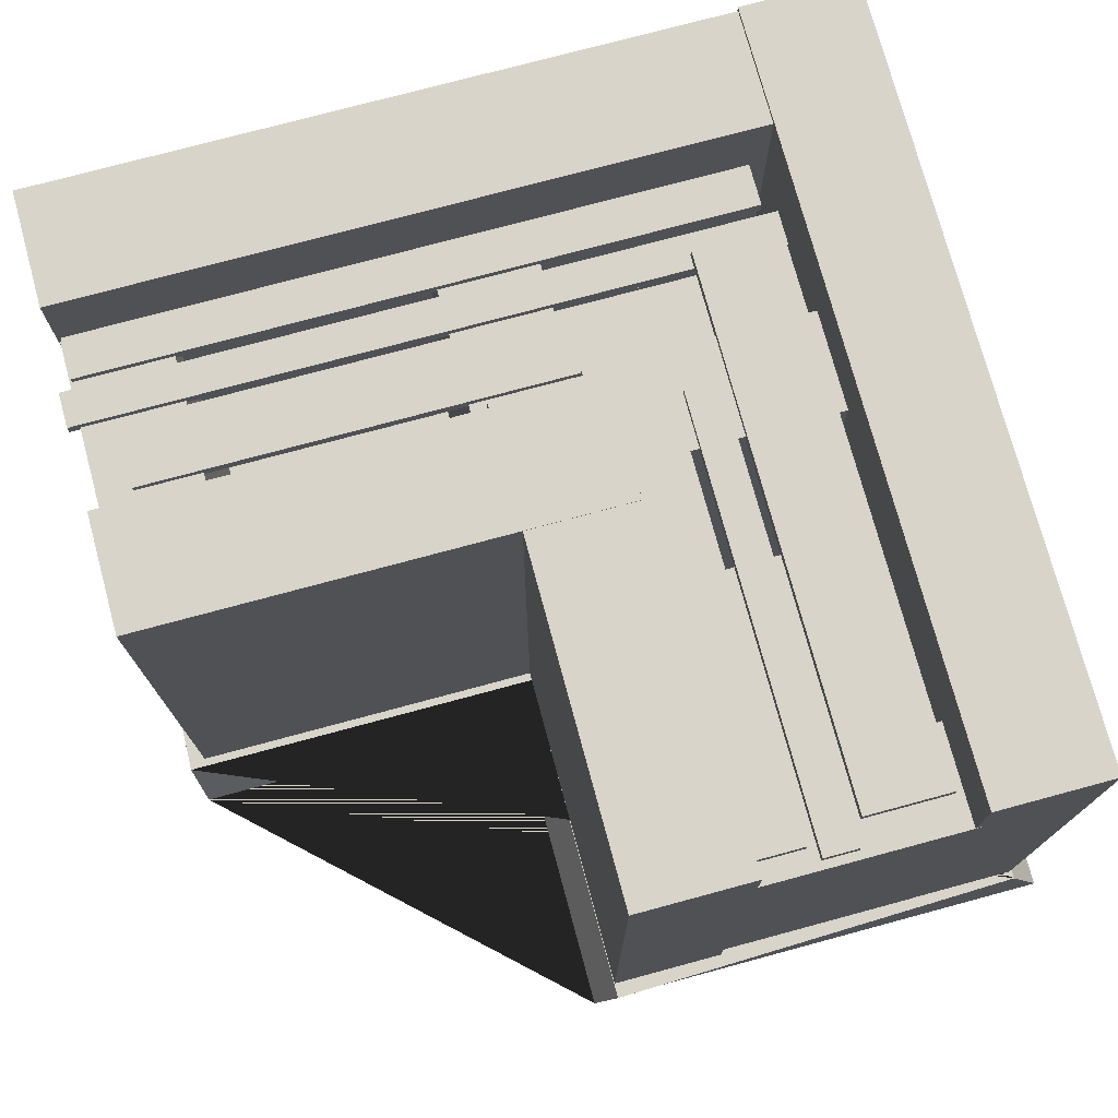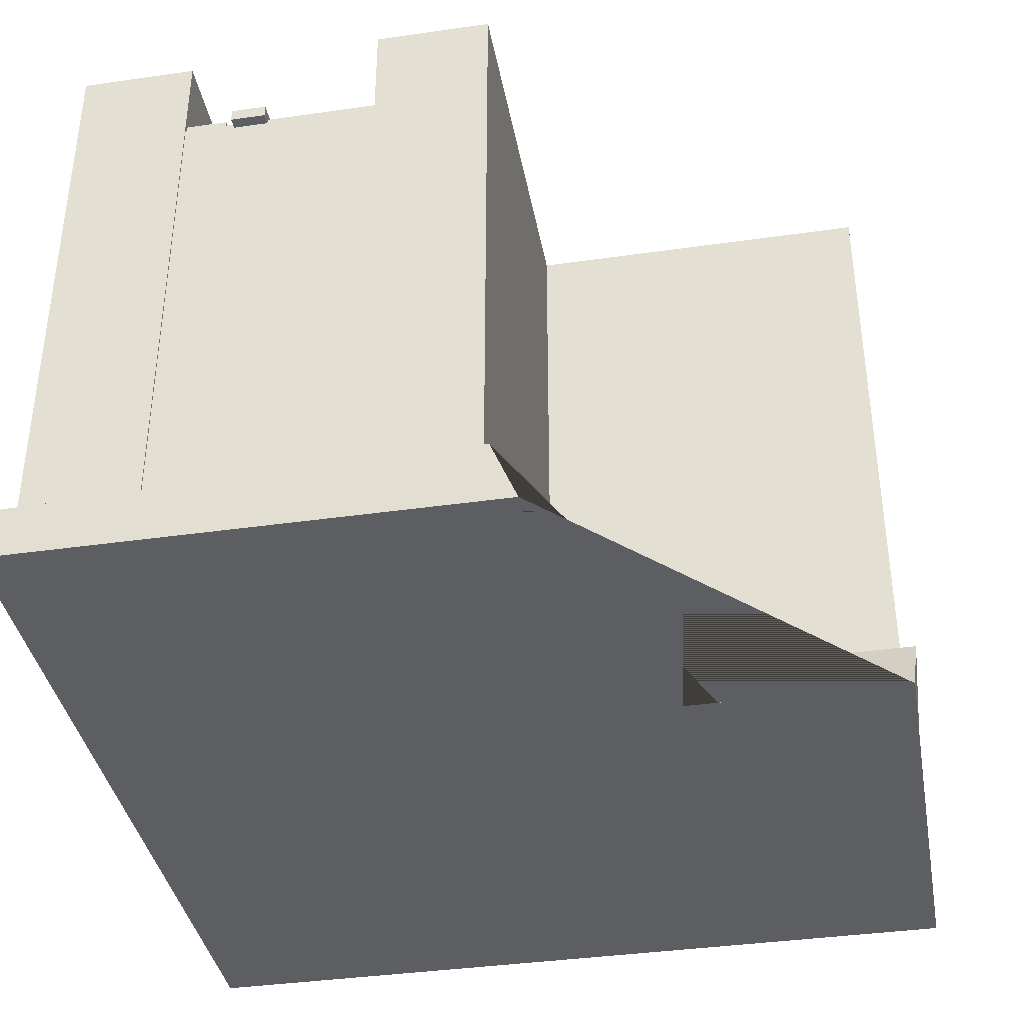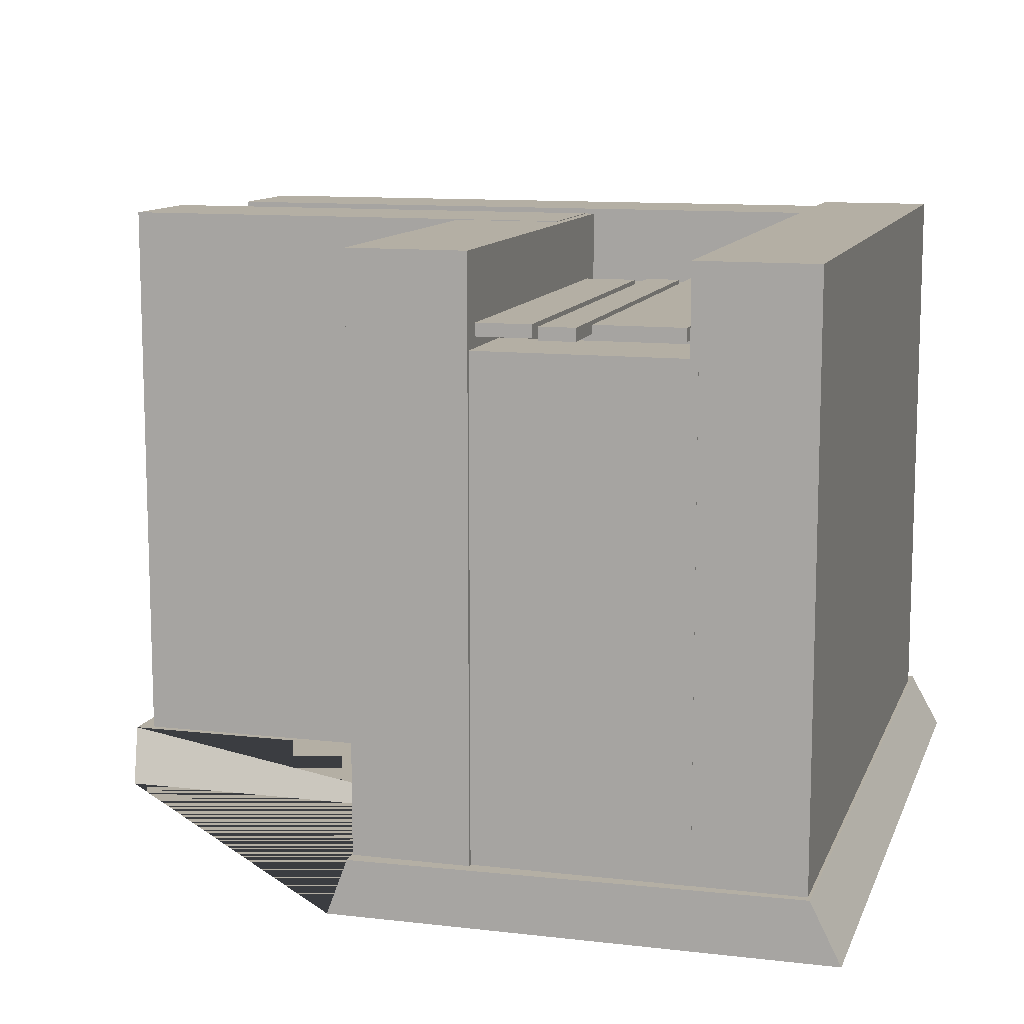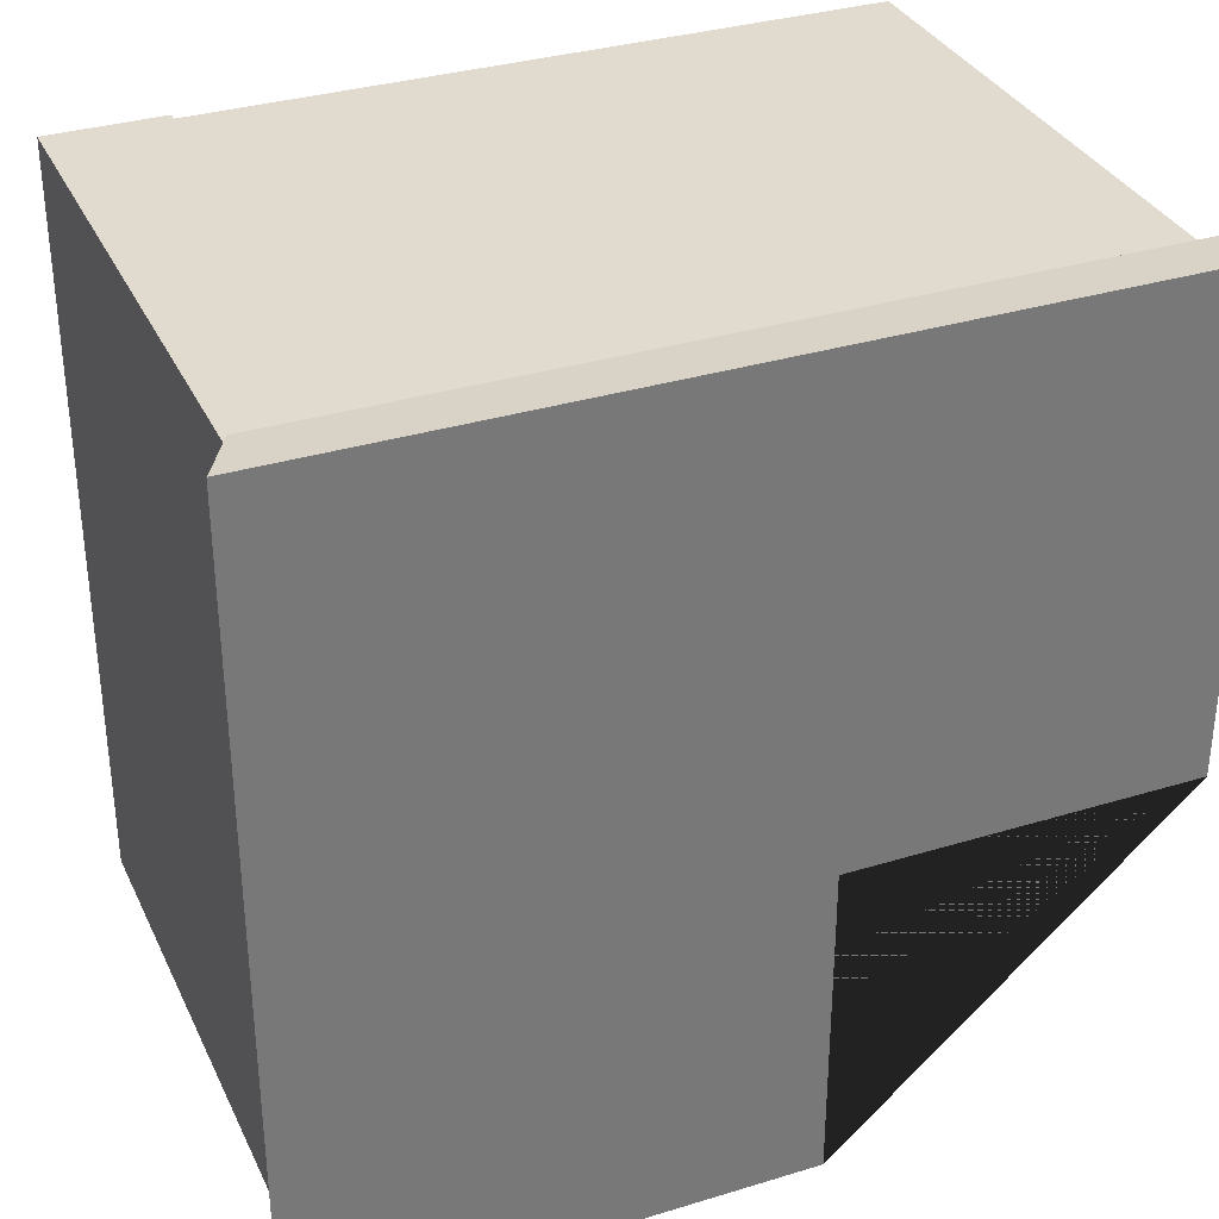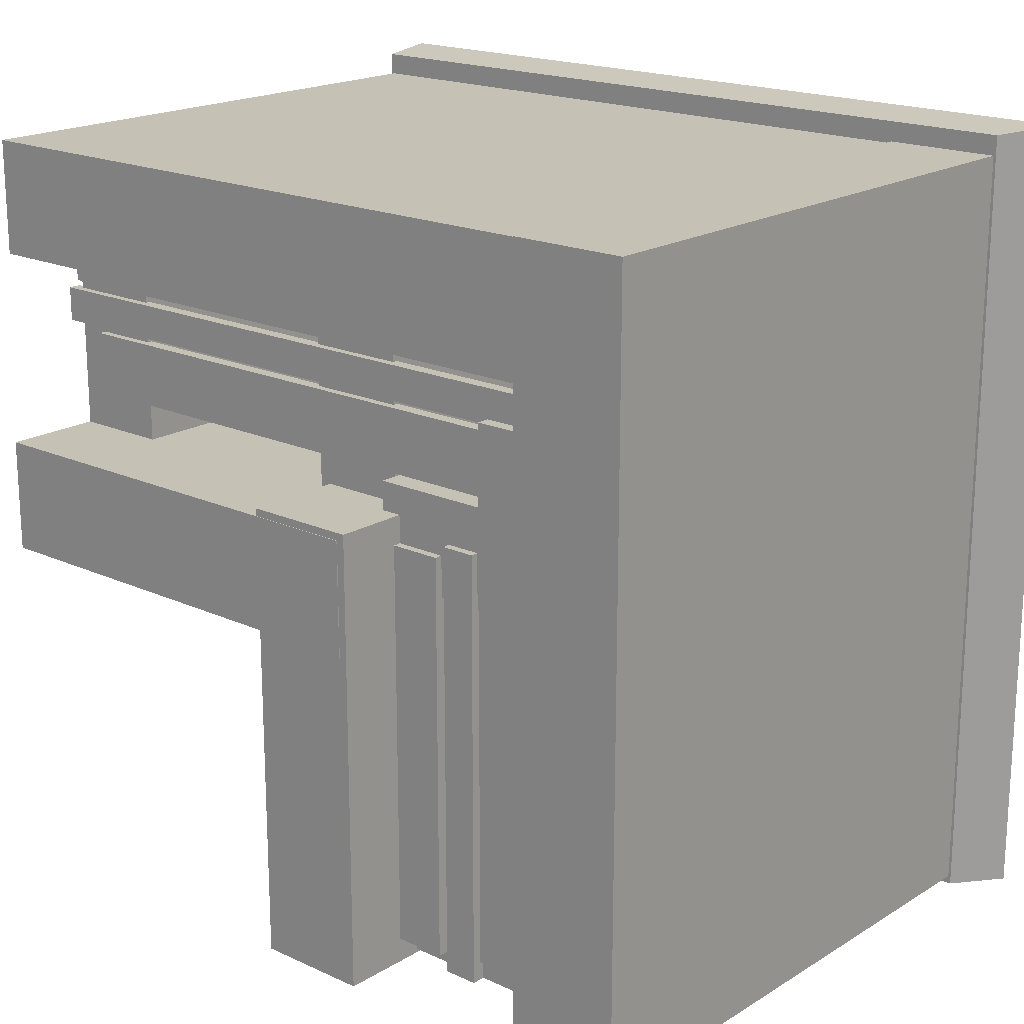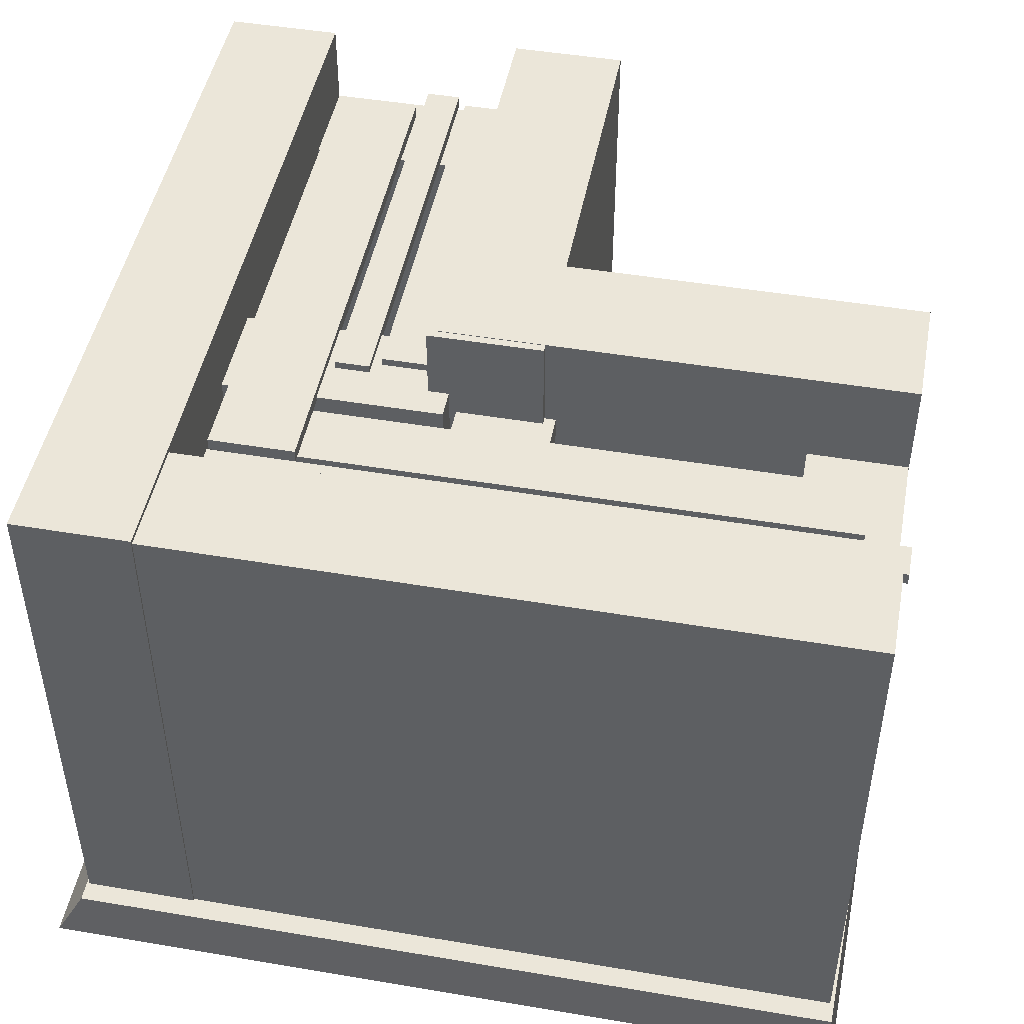
<metadata>
{"format":"obj","ext":"obj","renderer":"f3d","projection":"perspective","resolution":1024,"background":"white","views":[{"elev":75.2,"azim":164.9,"up":"+Y"},{"elev":-38.2,"azim":100.3,"up":"+Y"},{"elev":11.3,"azim":-164.1,"up":"+Y"},{"elev":33.6,"azim":-22.6,"up":"+Z"},{"elev":18.8,"azim":-139.0,"up":"+Z"},{"elev":47.3,"azim":10.8,"up":"+Y"}]}
</metadata>
<code>
g default
v 40.47 3.942 -9.586
v 40.47 3.942 10.41
v 40.47 46.22 -9.586
v 40.47 46.22 10.41
v 49.05 3.942 -9.586
v 49.05 3.942 10.41
v 49.05 46.22 -9.586
v 49.05 46.22 10.41
g WallFBXASC046004 group2
f 1 2 4 3
f 3 4 8 7
f 7 8 6 5
f 5 6 2 1
f 3 7 5 1
f 8 4 2 6
g default
v -22.46 2e-06 -50
v -22.46 -1e-06 20
v -19.78 5 -49.49
v -19.78 5 19.52
v 50 -1e-06 20
v 49.47 5 19.52
v 18.02 5 -50.51
v 20.01 2e-06 -50
v 50.53 5 -20.14
v 50 1e-06 -22.28
v 20.01 1e-06 -22.28
v 18.02 5 -20.14
g group2 Platform
f 11 12 14 17 20 15
f 17 14 13 18
f 11 15 16 9
f 18 13 10 9 16 19
f 9 10 12 11
f 19 20 17 18
f 19 16 15 20
f 14 12 10 13
g default
v -10.21 4.697 -40.23
v 9.786 4.697 -40.23
v -10.21 46.97 -40.23
v 9.786 46.97 -40.23
v -10.21 4.697 -48.81
v 9.786 4.697 -48.81
v -10.21 46.97 -48.81
v 9.786 46.97 -48.81
g group2 WallFBXASC046002
f 21 22 24 23
f 23 24 28 27
f 27 28 26 25
f 25 26 22 21
f 23 27 25 21
f 28 24 22 26
g default
v -10.21 6.004 -6.262
v 9.786 6.004 -6.262
v -10.21 48.28 -6.262
v 9.786 48.28 -6.262
v -10.21 6.004 -14.84
v 9.786 6.004 -14.84
v -10.21 48.28 -14.84
v 9.786 48.28 -14.84
g group2 WallFBXASC046006
f 29 30 32 31
f 31 32 36 35
f 35 36 34 33
f 33 34 30 29
f 31 35 33 29
f 36 32 30 34
g default
v 10.38 3.942 -9.883
v 10.38 3.942 10.12
v 10.38 46.22 -9.883
v 10.38 46.22 10.12
v 18.96 3.942 -9.883
v 18.96 3.942 10.12
v 18.96 46.22 -9.883
v 18.96 46.22 10.12
g group2 WallFBXASC046005
f 37 38 40 39
f 39 40 44 43
f 43 44 42 41
f 41 42 38 37
f 39 43 41 37
f 44 40 38 42
g default
v -9.202 45.81 0.1556
v -9.202 45.81 3.174
v -9.202 46.9 0.1556
v -9.202 46.9 3.174
v 50 45.81 0.1556
v 50 45.81 3.174
v 50 46.9 0.1556
v 50 46.9 3.174
g group2 PlankFBXASC046002
f 45 46 48 47
f 47 48 52 51
f 51 52 50 49
f 49 50 46 45
f 47 51 49 45
f 52 48 46 50
g default
v -8.072 45.81 4.027
v -8.072 45.81 8.846
v -8.072 46.9 4.027
v -8.072 46.9 8.846
v 48.84 45.81 4.027
v 48.84 45.81 8.846
v 48.84 46.9 4.027
v 48.84 46.9 8.846
g group2 PlankFBXASC046001
f 53 54 56 55
f 55 56 60 59
f 59 60 58 57
f 57 58 54 53
f 55 59 57 53
f 60 56 54 58
g default
v -5.428 45.81 -5.982
v -5.428 45.81 -0.4292
v -5.428 46.9 -5.982
v -5.428 46.9 -0.4292
v 46.13 45.81 -5.982
v 46.13 45.81 -0.4292
v 46.13 46.9 -5.982
v 46.13 46.9 -0.4292
g group2 PlankFBXASC046003
f 61 62 64 63
f 63 64 68 67
f 67 68 66 65
f 65 66 62 61
f 63 67 65 61
f 68 64 62 66
g default
v -0.4718 47.87 -10.1
v 2.546 47.87 -10.1
v -0.4718 48.97 -10.1
v 2.546 48.97 -10.1
v -0.4718 47.87 -48.2
v 2.546 47.87 -48.2
v -0.4718 48.97 -48.2
v 2.546 48.97 -48.2
g group2 PlankFBXASC046005
f 69 70 72 71
f 71 72 76 75
f 75 76 74 73
f 73 74 70 69
f 71 75 73 69
f 76 72 70 74
g default
v 3.4 47.87 -11.23
v 8.763 47.87 -11.23
v 3.4 48.97 -11.23
v 8.763 48.97 -11.23
v 3.4 47.87 -47.04
v 8.763 47.87 -47.04
v 3.4 48.97 -47.04
v 8.763 48.97 -47.04
g group2 PlankFBXASC046006
f 77 78 80 79
f 79 80 84 83
f 83 84 82 81
f 81 82 78 77
f 79 83 81 77
f 84 80 78 82
g default
v -8.694 47.87 1
v -1.206 47.87 1
v -8.694 48.97 1
v -1.206 48.97 1
v -8.694 47.87 -45.95
v -1.206 47.87 -45.95
v -8.694 48.97 -45.95
v -1.206 48.97 -45.95
g group2 PlankFBXASC046004
f 85 86 88 87
f 87 88 92 91
f 91 92 90 89
f 89 90 86 85
f 87 91 89 85
f 92 88 86 90
g default
v -17.41 4.01 17.62
v 49.17 4.01 17.62
v -17.41 54.01 17.62
v 49.17 54.01 17.62
v -17.41 54.01 7.624
v 49.17 54.01 7.624
v -17.41 4.01 7.624
v 49.17 4.01 7.624
g group2 castlewall3:group1pCube2
f 93 94 96 95
f 95 96 98 97
f 97 98 100 99
f 99 100 94 93
f 94 100 98 96
f 99 93 95 97
g default
v -9.543 4.401 17.78
v -9.543 4.401 -48.79
v -9.543 54.4 17.78
v -9.543 54.4 -48.79
v -19.54 54.4 17.78
v -19.54 54.4 -48.79
v -19.54 4.401 17.78
v -19.54 4.401 -48.79
g group2 group1pCube2
f 101 102 104 103
f 103 104 106 105
f 105 106 108 107
f 107 108 102 101
f 102 108 106 104
f 107 101 103 105
g default
v 17.97 4.756 -8.793
v 17.97 4.756 -49.18
v 17.97 54.76 -8.793
v 17.97 54.76 -49.18
v 7.975 54.76 -8.793
v 7.975 54.76 -49.18
v 7.975 4.756 -8.793
v 7.975 4.756 -49.18
g group2 group1pCube3
f 109 110 112 111
f 111 112 114 113
f 113 114 116 115
f 115 116 110 109
f 110 116 114 112
f 115 109 111 113
g default
v 49.08 4.812 -19.45
v 8.693 4.812 -19.45
v 49.08 54.81 -19.45
v 8.693 54.81 -19.45
v 49.08 54.81 -9.451
v 8.693 54.81 -9.451
v 49.08 4.812 -9.451
v 8.693 4.812 -9.451
g group2 group1pCube4
f 117 118 120 119
f 119 120 122 121
f 121 122 124 123
f 123 124 118 117
f 118 124 122 120
f 123 117 119 121

</code>
